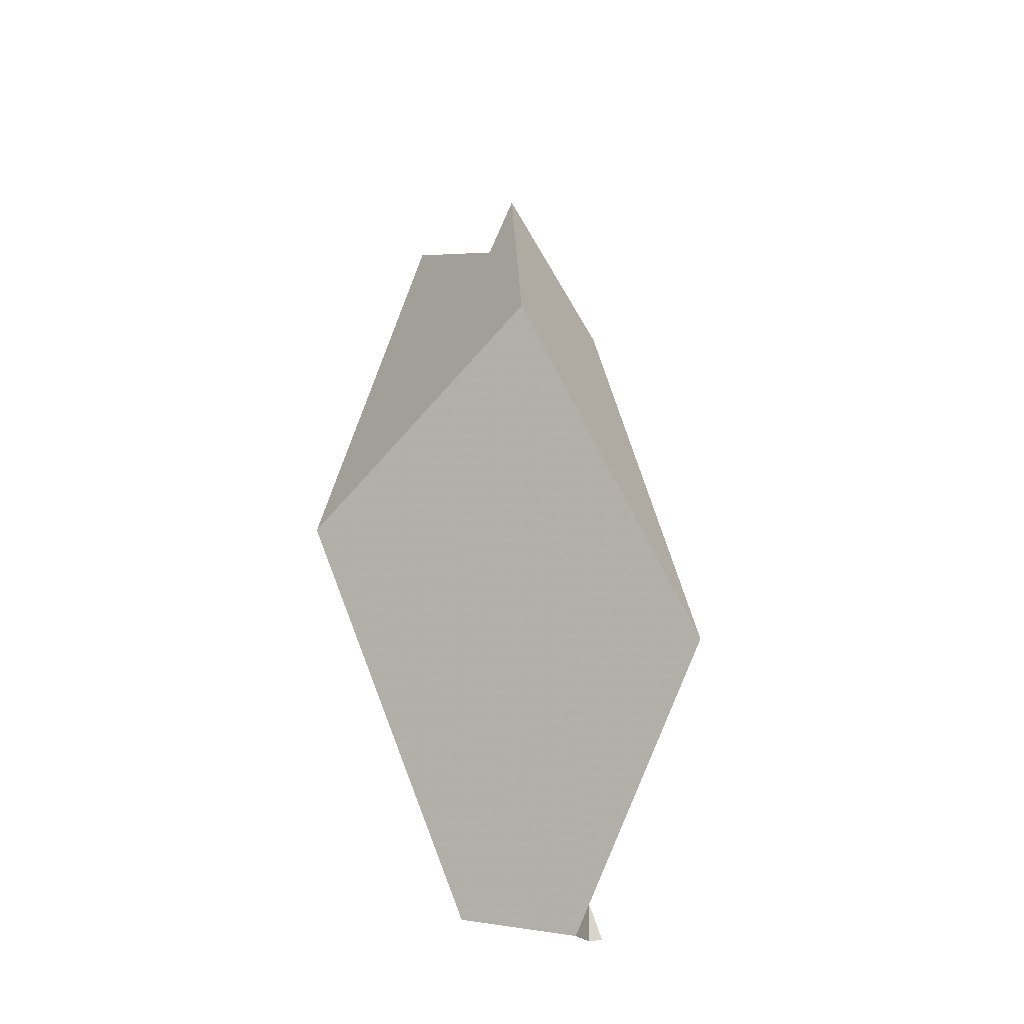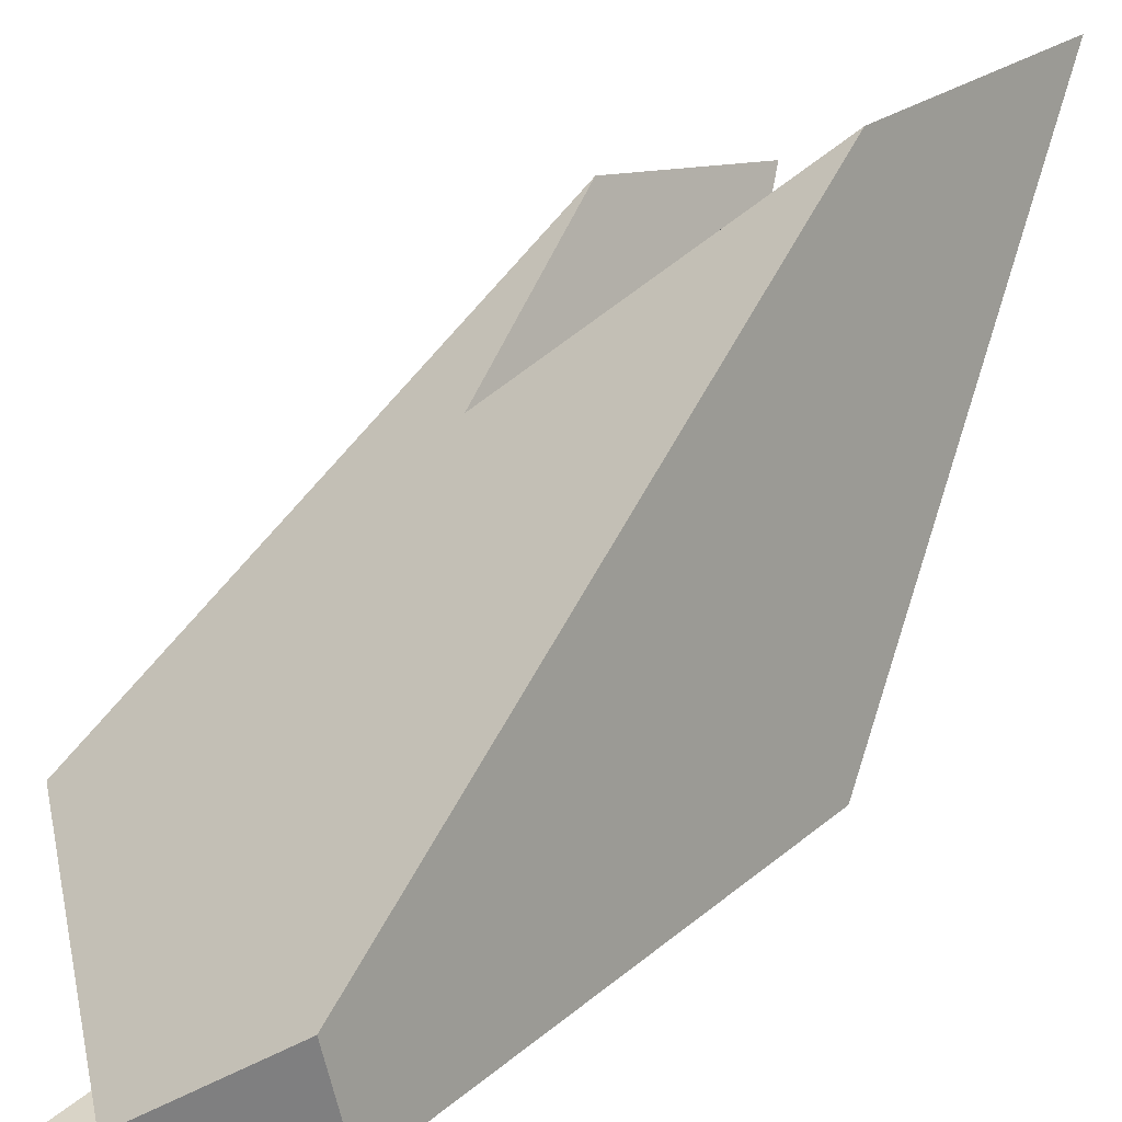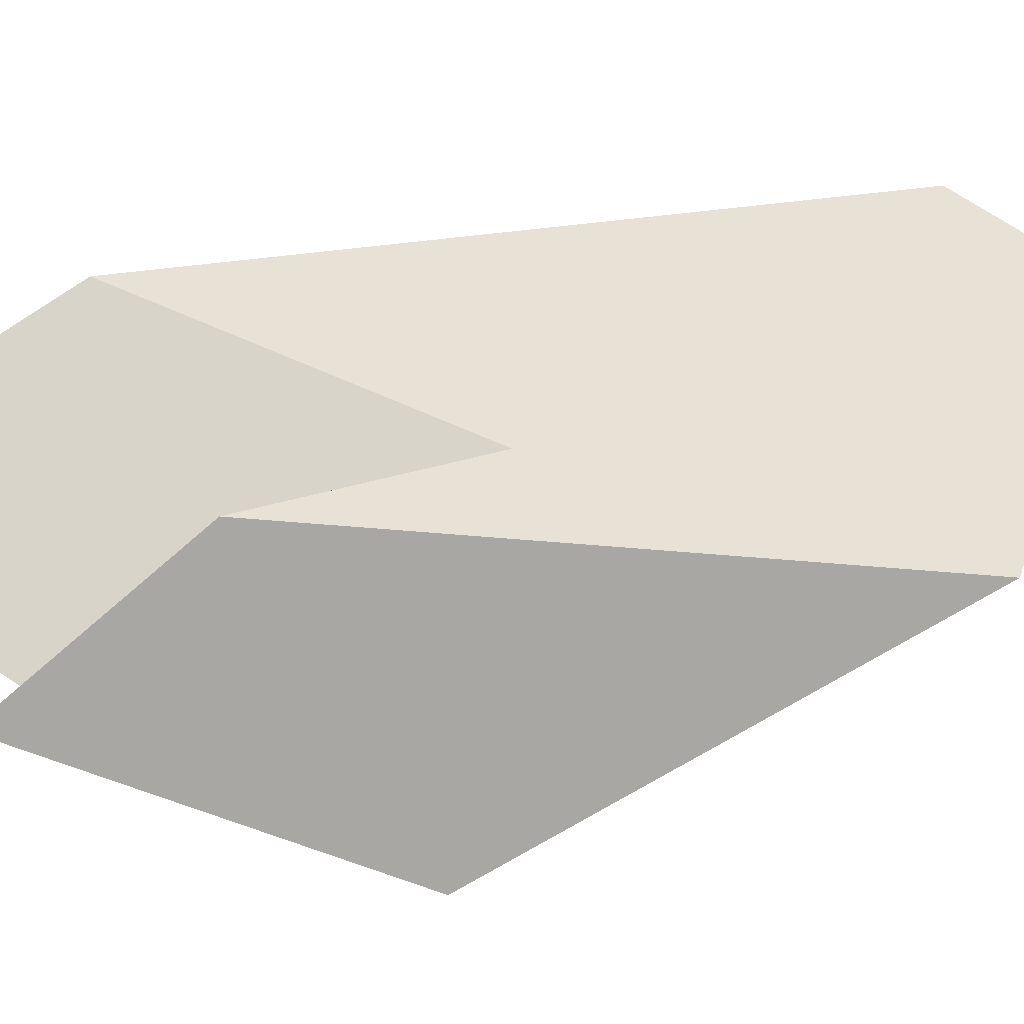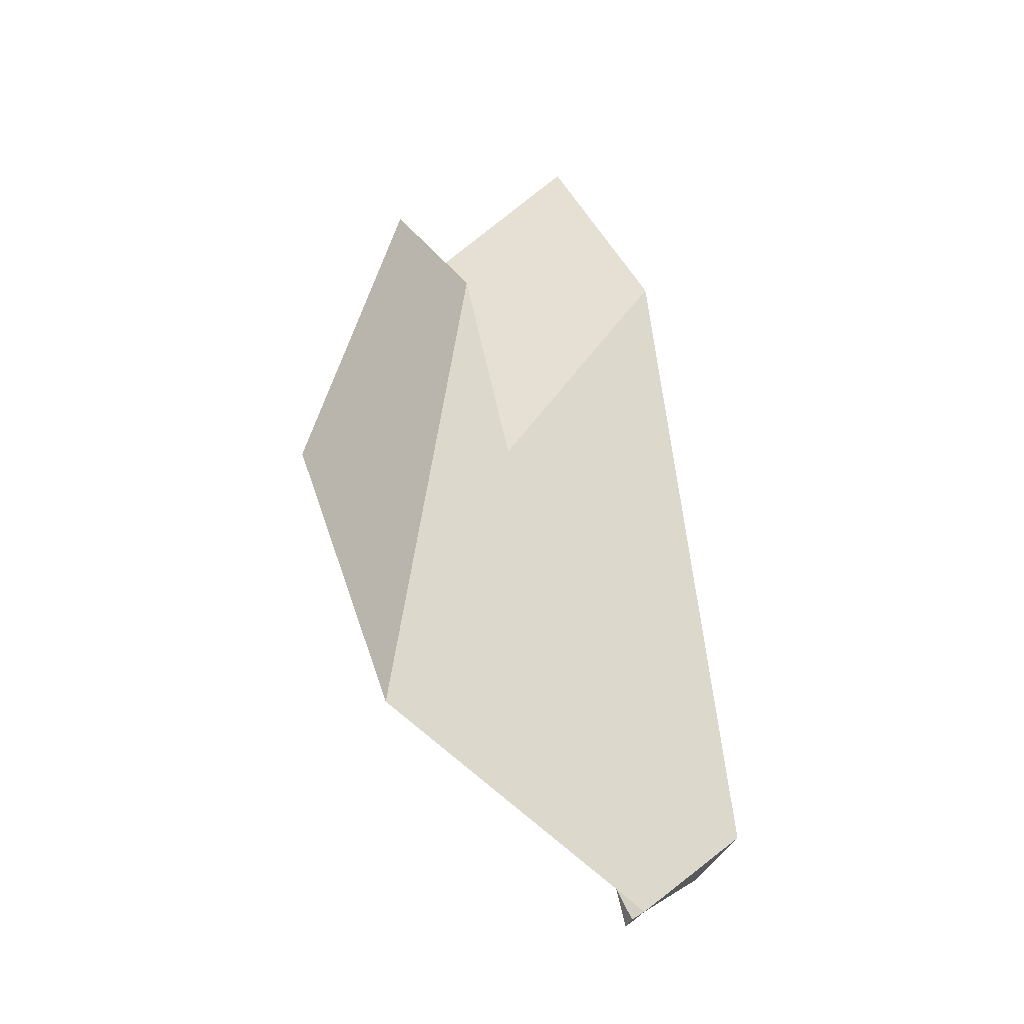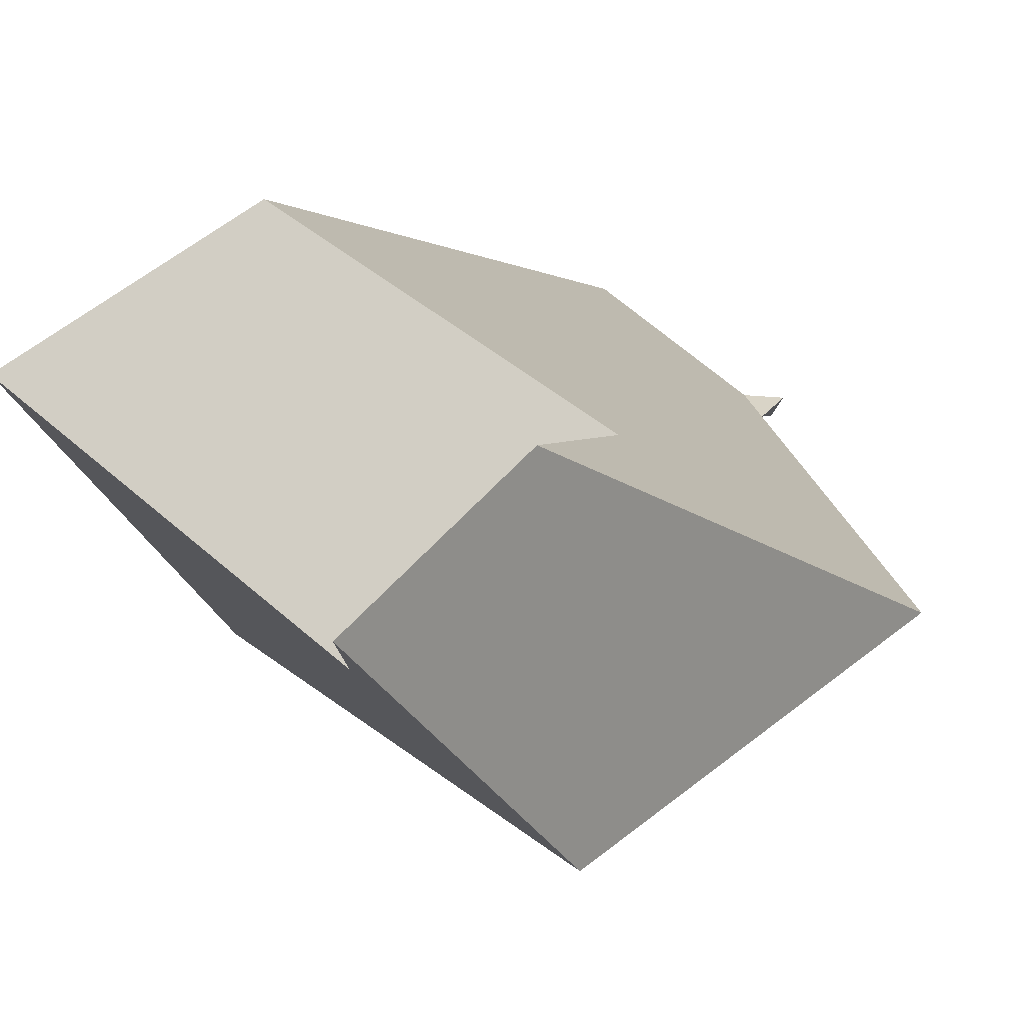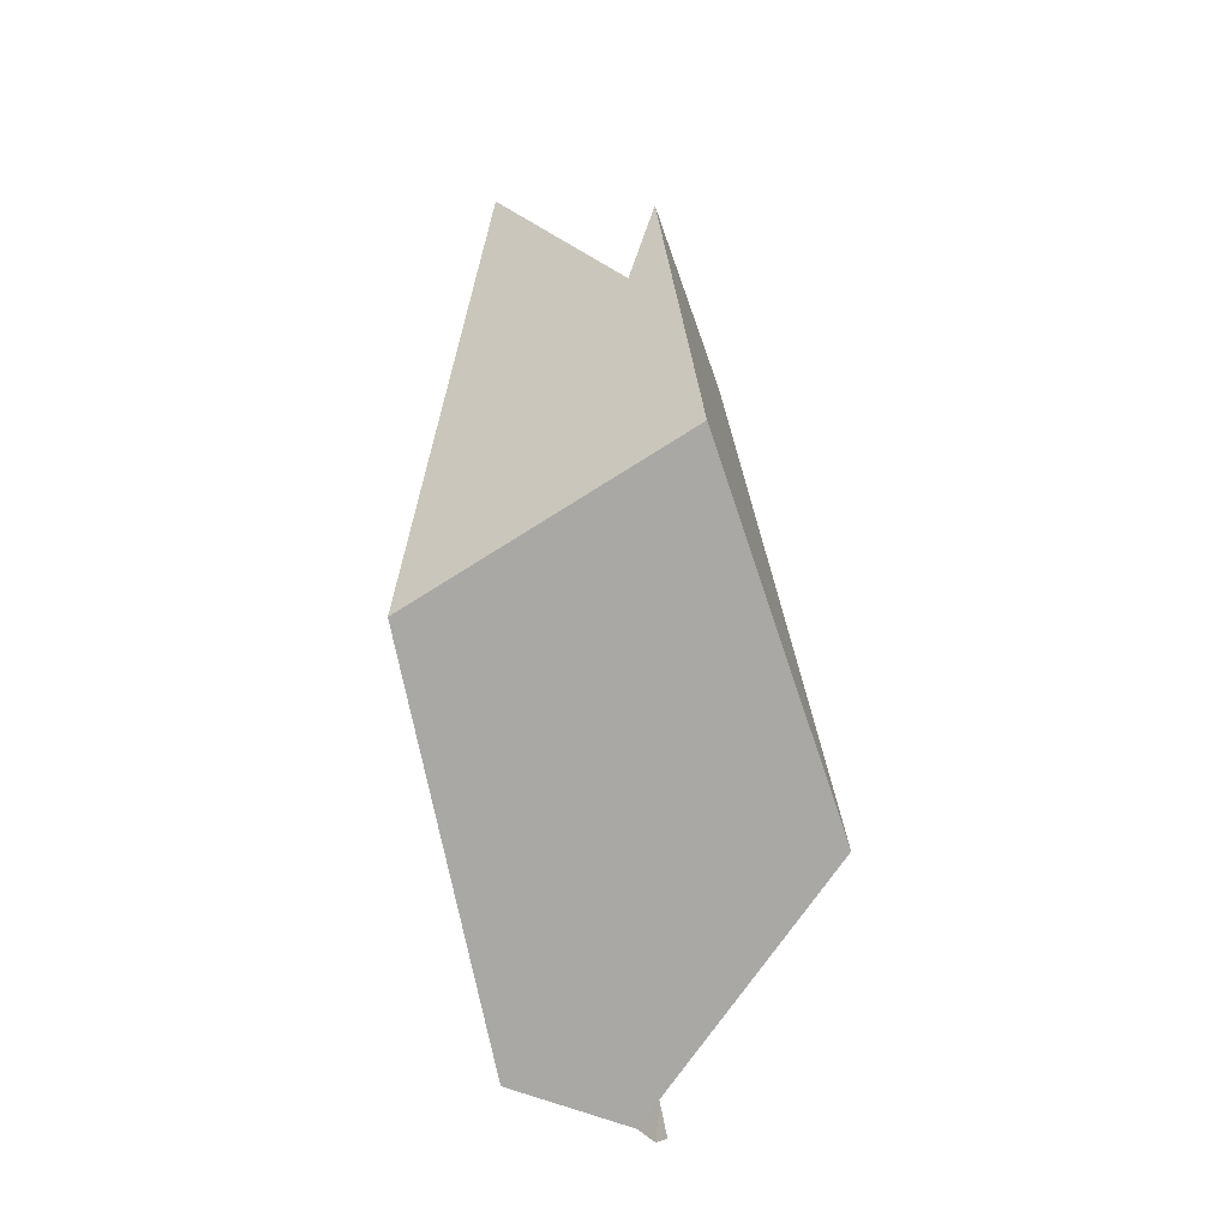
<metadata>
{"format":"obj","ext":"obj","renderer":"f3d","projection":"perspective","resolution":1024,"background":"white","views":[{"elev":-39.9,"azim":-165.3,"up":"+Y"},{"elev":66.2,"azim":27.7,"up":"+Z"},{"elev":-1.3,"azim":-116.6,"up":"+Z"},{"elev":-15.4,"azim":-64.5,"up":"+Y"},{"elev":-9.8,"azim":-160.0,"up":"+Z"},{"elev":-24.2,"azim":178.1,"up":"+Y"}]}
</metadata>
<code>
v -0.03608 -0.07476 -0.2029
v -0.1784 0.7486 -0.08832
v -0.2853 0.4173 0.1418
v -0.2798 -0.6275 0.2911
v -0.2127 -0.6908 0.1878
f -5 -4 -3 -2 -1
v -0.1784 0.7486 -0.08832
v -0.3931 0.4532 -0.3195
v -0.5207 0.05302 -0.03626
v -0.2853 0.4173 0.1418
f -4 -3 -2 -1
v -0.2127 -0.6908 0.1878
v -0.2798 -0.6275 0.2911
v -0.422 -0.7584 0.1712
f -3 -2 -1
v -0.3931 0.4532 -0.3195
v -0.4355 0.5928 -0.3132
v -0.5484 0.3798 -0.1082
v -0.5207 0.05302 -0.03626
f -4 -3 -2 -1
v -0.455 -0.7215 0.1341
v -0.422 -0.7584 0.1712
v -0.2127 -0.6908 0.1878
v -0.03608 -0.07476 -0.2029
v -0.2601 0.01655 -0.3392
v -0.4981 0.1135 -0.4839
v -0.7221 -0.4224 -0.166
f -7 -6 -5 -4 -3 -2 -1
v -0.6688 -0.1761 -0.1482
v -0.7221 -0.4224 -0.166
v -0.455 -0.7215 0.1341
v -0.422 -0.7584 0.1712
v -0.2798 -0.6275 0.2911
v -0.2853 0.4173 0.1418
v -0.5207 0.05302 -0.03626
v -0.5484 0.3798 -0.1082
f -8 -7 -6 -5 -4 -3 -2 -1
v -0.467 0.3514 -0.3992
v -0.4981 0.1135 -0.4839
v -0.7221 -0.4224 -0.166
v -0.6688 -0.1761 -0.1482
v -0.5484 0.3798 -0.1082
v -0.4355 0.5928 -0.3132
f -6 -5 -4 -3 -2 -1
v -0.3931 0.4532 -0.3195
v -0.1784 0.7486 -0.08832
v -0.03608 -0.07476 -0.2029
v -0.2601 0.01655 -0.3392
v -0.4981 0.1135 -0.4839
v -0.467 0.3514 -0.3992
v -0.4355 0.5928 -0.3132
f -7 -6 -5 -4 -3 -2 -1
v -0.455 -0.7215 0.1341
v -0.4687 -0.7734 0.1675
v -0.422 -0.7584 0.1712
f -3 -2 -1
v -0.422 -0.7584 0.1712
v -0.4687 -0.7734 0.1675
v -0.4497 -0.7838 0.1478
f -3 -2 -1
v -0.4497 -0.7838 0.1478
v -0.4687 -0.7734 0.1675
v -0.455 -0.7215 0.1341
f -3 -2 -1
v -0.4497 -0.7838 0.1478
v -0.455 -0.7215 0.1341
v -0.422 -0.7584 0.1712
f -3 -2 -1

</code>
